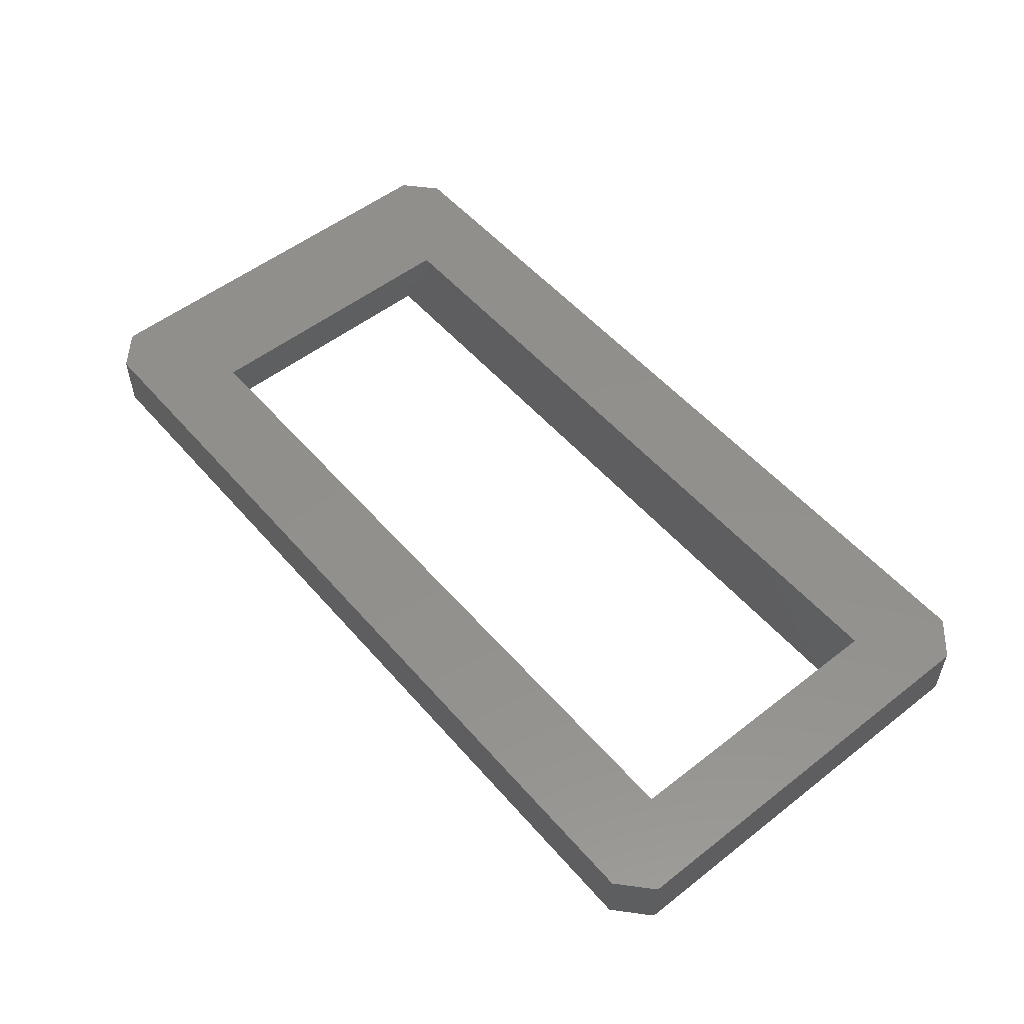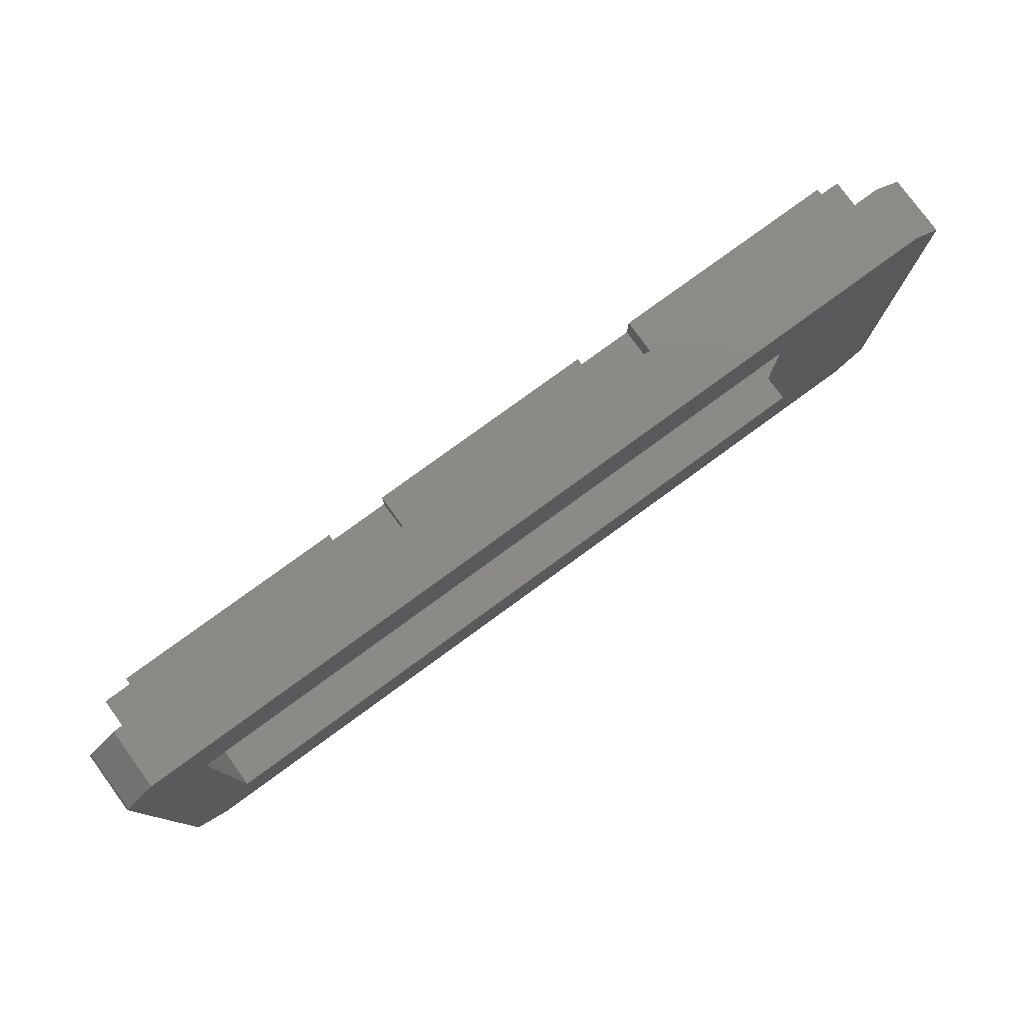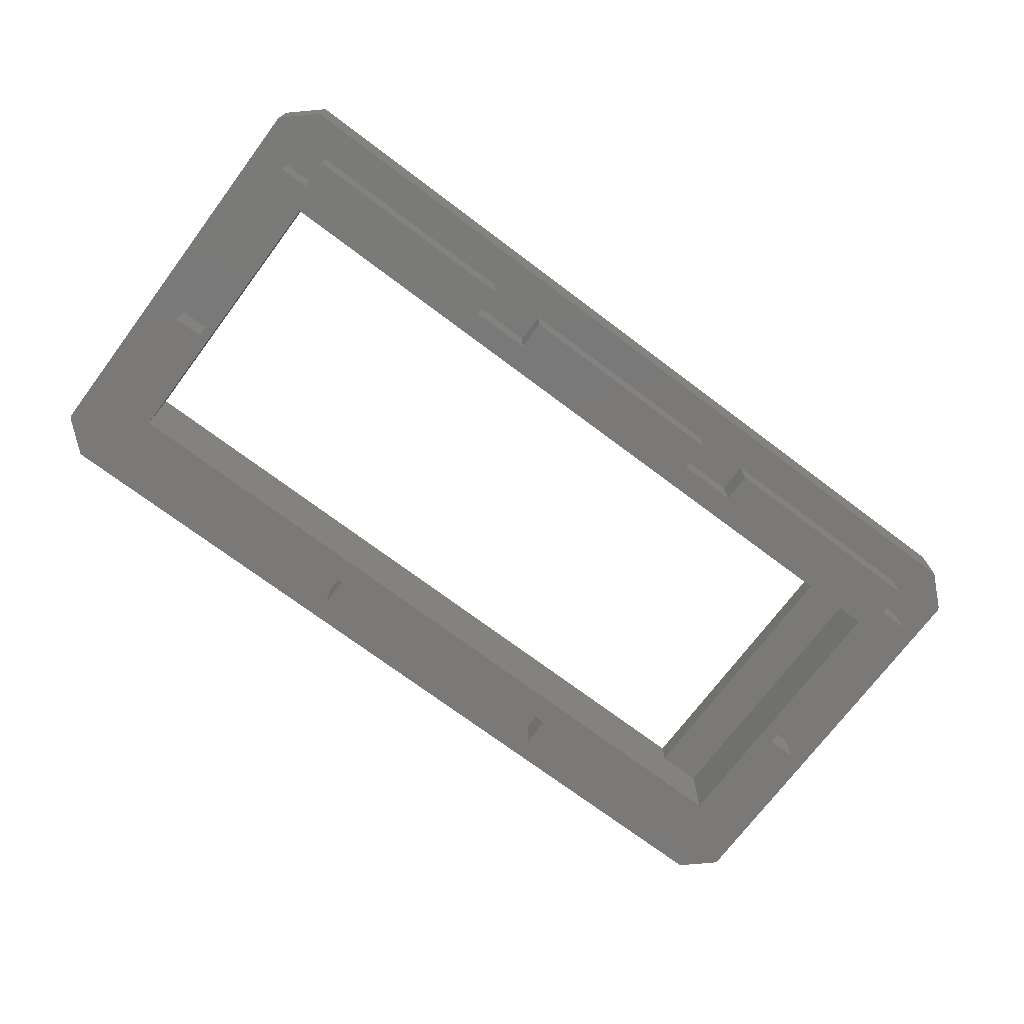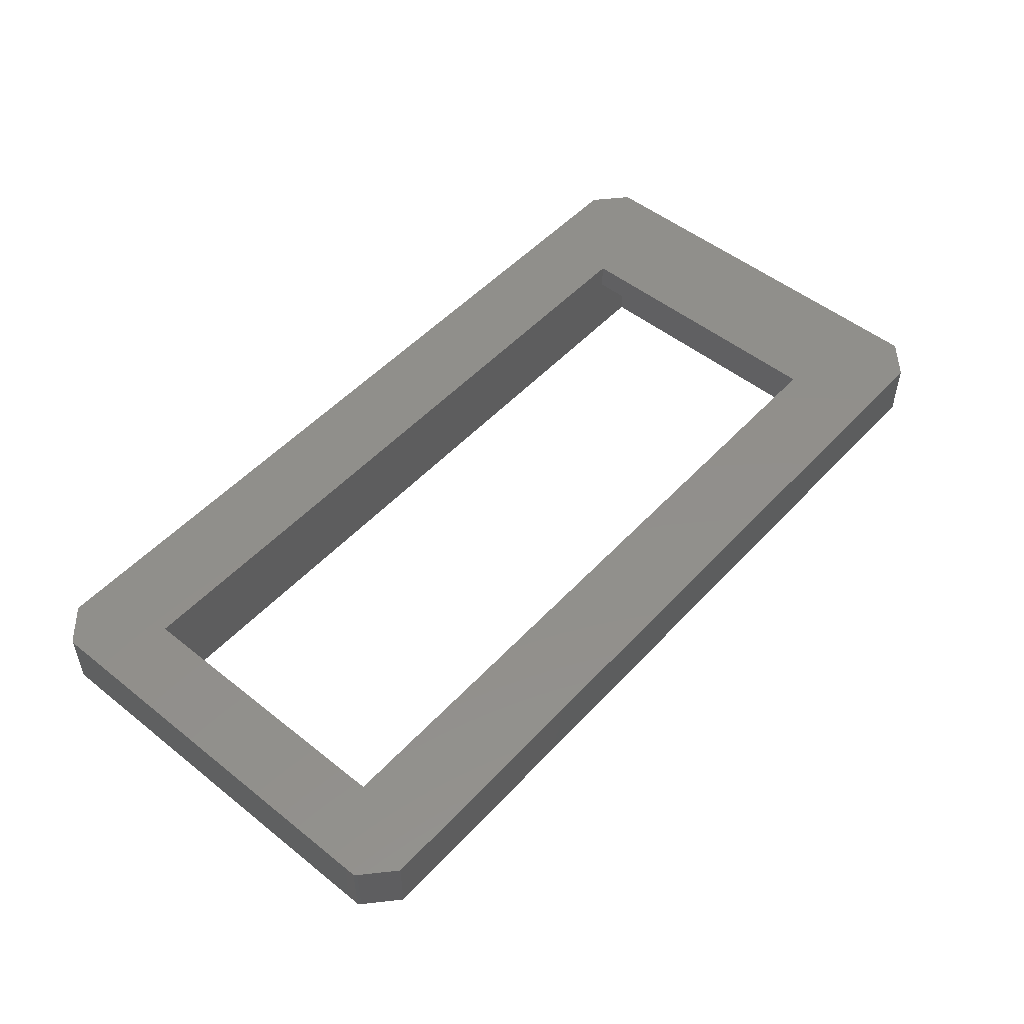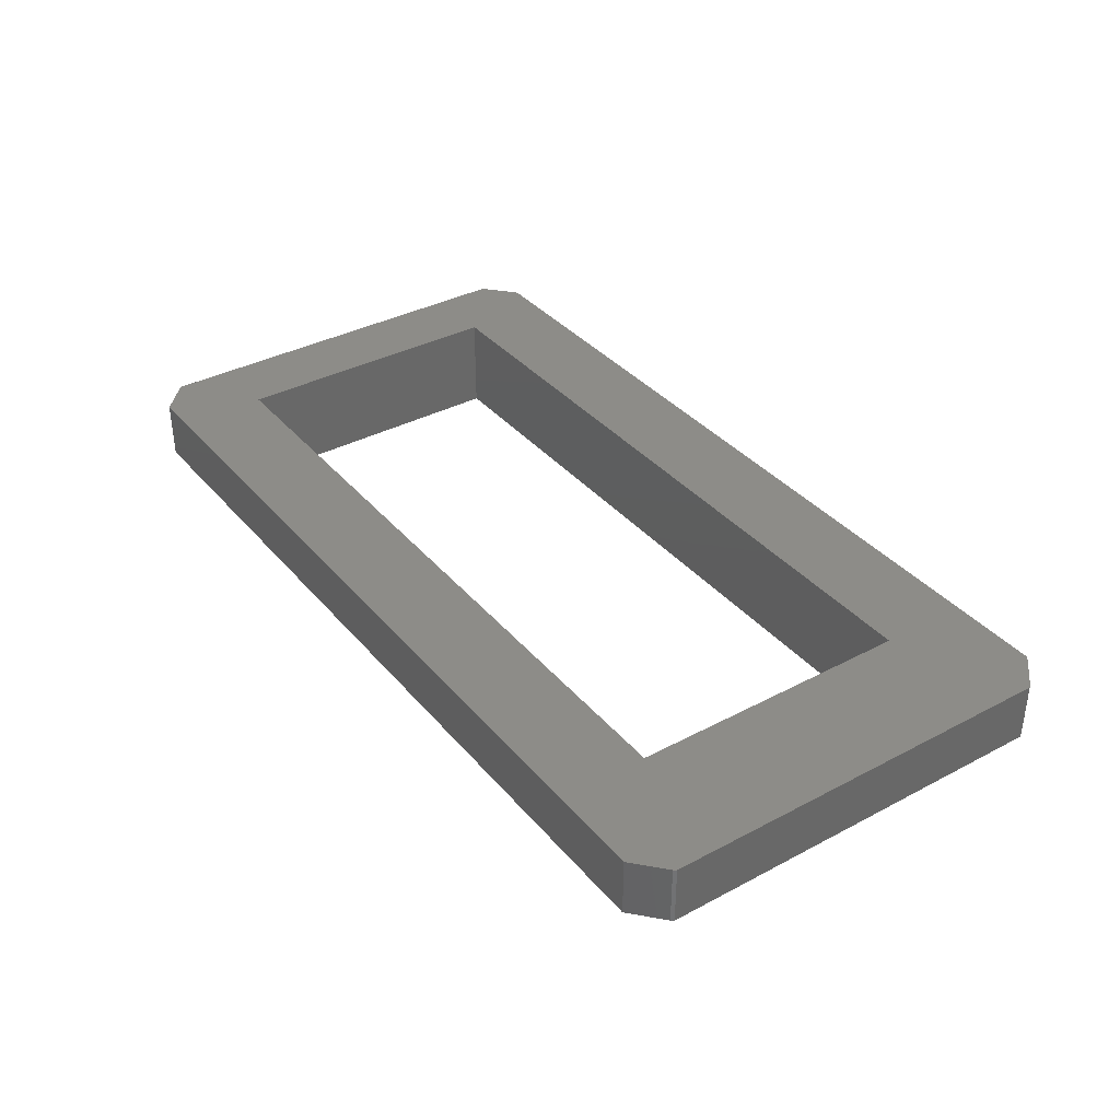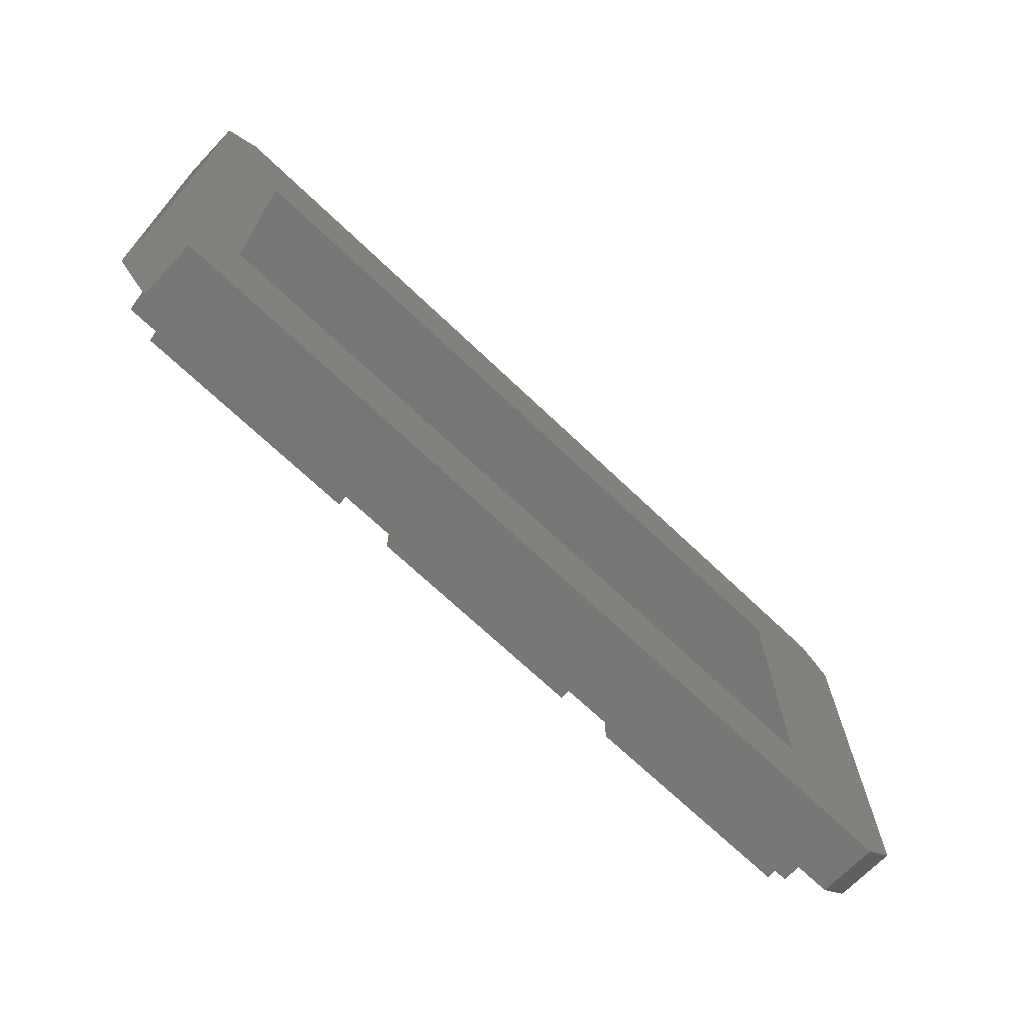
<metadata>
{"format":"stl","ext":"stl","renderer":"f3d","projection":"perspective","resolution":1024,"background":"white","views":[{"elev":53.2,"azim":50.2,"up":"+Y"},{"elev":78.7,"azim":143.9,"up":"+Z"},{"elev":-72.5,"azim":143.1,"up":"+Y"},{"elev":50.9,"azim":131.0,"up":"+Y"},{"elev":36.4,"azim":-124.7,"up":"+Y"},{"elev":-69.2,"azim":136.3,"up":"+Z"}]}
</metadata>
<code>
# stl→obj: 108 verts, 216 faces
v -40 -4 17
v -40 0 20
v -40 0 17
v -40 -4 20
v -43 0 17
v -43 -4 17
v -40 -4 -20
v -40 0 -17
v -40 0 -20
v -40 -4 -17
v -43 -4 -17
v -43 0 -17
v 40 0 17
v 43 -4 17
v 43 0 17
v 40 -4 17
v 40 -4 20
v 40 0 20
v 40 -4 -17
v 43 0 -17
v 43 -4 -17
v 40 0 -17
v 40 0 -20
v 40 -4 -20
v 40 -4 3
v 43 0 3
v 43 -4 3
v 40 0 3
v 40 0 -3
v 43 -4 -3
v 43 0 -3
v 40 -4 -3
v -40 -4 -3
v -40 0 3
v -40 0 -3
v -40 -4 3
v -43 -4 3
v -43 0 3
v -43 0 -3
v -43 -4 -3
v 17.33 -4 17
v 17.33 0 20
v 17.33 0 17
v 17.33 -4 20
v 11.33 0 17
v 11.33 -4 17
v 11.33 -4 20
v 11.33 0 20
v 17.33 -4 -20
v 17.33 0 -17
v 17.33 0 -20
v 17.33 -4 -17
v 11.33 -4 -17
v 11.33 0 -17
v 11.33 0 -20
v 11.33 -4 -20
v -11.33 -4 -20
v -11.33 0 -17
v -11.33 0 -20
v -11.33 -4 -17
v -17.33 -4 -17
v -17.33 0 -17
v -17.33 0 -20
v -17.33 -4 -20
v -11.33 -4 17
v -11.33 0 20
v -11.33 0 17
v -11.33 -4 20
v -17.33 0 17
v -17.33 -4 17
v -17.33 -4 20
v -17.33 0 20
v -43.23 0 23.5
v -46.29 0 20.74
v 43.23 0 23.5
v -46.5 0 20.45
v -46.5 0 -20.45
v -43.23 0 -23.5
v 43.23 0 -23.5
v -46.29 0 -20.74
v 46.29 0 20.74
v 46.5 0 20.45
v 46.5 0 -20.45
v 46.29 0 -20.74
v 39 -4 -14.5
v -38.5 -4 -14.5
v 39 -4 14.5
v -38.5 -4 14.5
v 46.29 6 -20.74
v 43.23 6 -23.5
v 46.5 6 20.45
v 46.29 6 20.74
v 46.5 6 -20.45
v 43.23 6 23.5
v -46.5 6 -20.45
v -46.29 6 -20.74
v -46.29 6 20.74
v -43.23 6 23.5
v -46.5 6 20.45
v -43.23 6 -23.5
v 39 6 14.5
v -34 6 14.5
v 39 6 -14.5
v -34 6 -14.5
v -34 3.25 14.5
v -38.5 3.25 14.5
v -34 3.25 -14.5
v -38.5 3.25 -14.5
f 1 2 3
f 2 1 4
f 5 1 3
f 1 5 6
f 7 8 9
f 8 7 10
f 11 8 10
f 8 11 12
f 13 14 15
f 14 13 16
f 17 13 18
f 13 17 16
f 19 20 21
f 20 19 22
f 19 23 22
f 23 19 24
f 25 26 27
f 26 25 28
f 29 30 31
f 30 29 32
f 25 29 28
f 29 25 32
f 33 34 35
f 34 33 36
f 37 34 36
f 34 37 38
f 39 33 35
f 33 39 40
f 41 42 43
f 42 41 44
f 45 41 43
f 41 45 46
f 47 45 48
f 45 47 46
f 49 50 51
f 50 49 52
f 53 50 52
f 50 53 54
f 53 55 54
f 55 53 56
f 57 58 59
f 58 57 60
f 61 58 60
f 58 61 62
f 61 63 62
f 63 61 64
f 65 66 67
f 66 65 68
f 69 65 67
f 65 69 70
f 71 69 72
f 69 71 70
f 30 20 31
f 20 30 21
f 14 26 15
f 26 14 27
f 2 71 72
f 71 2 4
f 66 47 48
f 47 66 68
f 42 17 18
f 17 42 44
f 7 63 64
f 63 7 9
f 57 55 56
f 55 57 59
f 49 23 24
f 23 49 51
f 11 39 12
f 39 11 40
f 37 5 38
f 5 37 6
f 63 58 62
f 58 63 59
f 55 50 54
f 50 55 51
f 22 23 20
f 28 29 26
f 45 42 48
f 42 45 43
f 69 66 72
f 66 69 67
f 2 73 74
f 73 66 75
f 5 74 76
f 73 72 66
f 73 2 72
f 74 5 2
f 76 38 5
f 38 39 34
f 76 39 38
f 77 39 76
f 12 9 8
f 78 63 9
f 63 78 59
f 59 78 55
f 79 55 78
f 12 80 9
f 80 12 77
f 39 77 12
f 48 75 66
f 42 75 48
f 18 75 42
f 75 18 81
f 15 81 18
f 15 18 13
f 81 15 82
f 26 82 15
f 31 26 29
f 31 82 26
f 83 31 20
f 31 83 82
f 84 20 23
f 55 79 51
f 9 80 78
f 51 79 23
f 84 23 79
f 20 84 83
f 2 5 3
f 34 39 35
f 24 85 49
f 85 24 19
f 57 53 60
f 53 57 56
f 64 86 7
f 86 64 61
f 40 86 33
f 10 86 11
f 11 86 40
f 87 32 25
f 85 32 87
f 85 30 32
f 7 86 10
f 60 86 61
f 86 60 85
f 53 85 60
f 52 85 53
f 49 85 52
f 21 85 19
f 85 21 30
f 88 1 6
f 1 88 70
f 70 88 65
f 65 88 46
f 87 46 88
f 46 87 41
f 41 87 16
f 37 88 6
f 36 88 37
f 33 88 36
f 88 33 86
f 1 71 4
f 71 1 70
f 65 47 68
f 47 65 46
f 41 17 44
f 17 41 16
f 16 87 14
f 27 87 25
f 87 27 14
f 79 89 84
f 89 79 90
f 81 91 92
f 91 81 82
f 83 89 93
f 89 83 84
f 94 81 92
f 81 94 75
f 80 95 96
f 95 80 77
f 97 73 98
f 73 97 74
f 76 97 99
f 97 76 74
f 80 100 78
f 100 80 96
f 98 75 94
f 75 98 73
f 78 90 79
f 90 78 100
f 82 93 91
f 93 82 83
f 77 99 95
f 99 77 76
f 101 94 92
f 102 94 101
f 101 92 91
f 98 102 97
f 94 102 98
f 91 103 101
f 89 103 93
f 93 103 91
f 97 102 99
f 104 99 102
f 104 95 99
f 103 90 104
f 103 89 90
f 100 104 90
f 96 104 100
f 104 96 95
f 85 101 103
f 101 85 87
f 87 105 101
f 88 105 87
f 105 88 106
f 101 105 102
f 107 103 104
f 103 107 85
f 86 107 108
f 107 86 85
f 105 104 102
f 104 105 107
f 88 108 106
f 108 88 86
f 108 105 106
f 105 108 107

</code>
